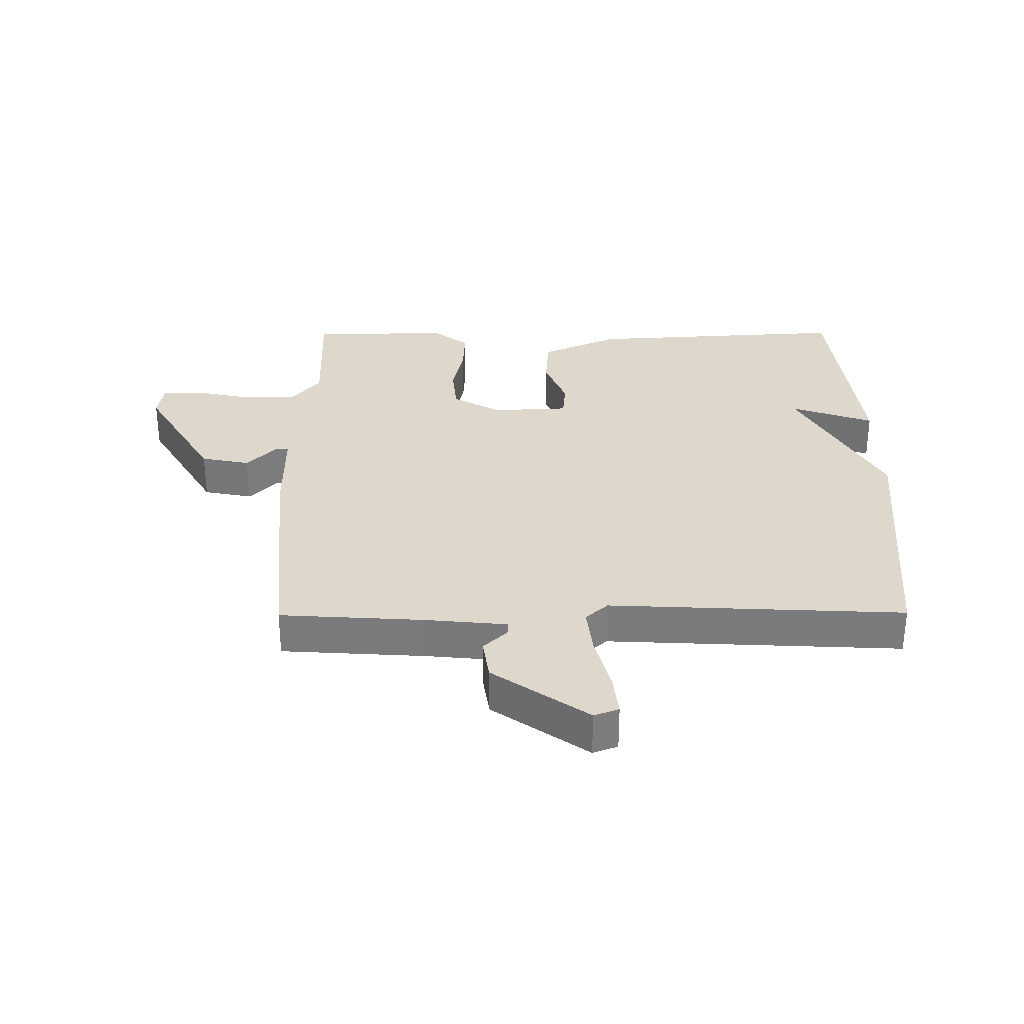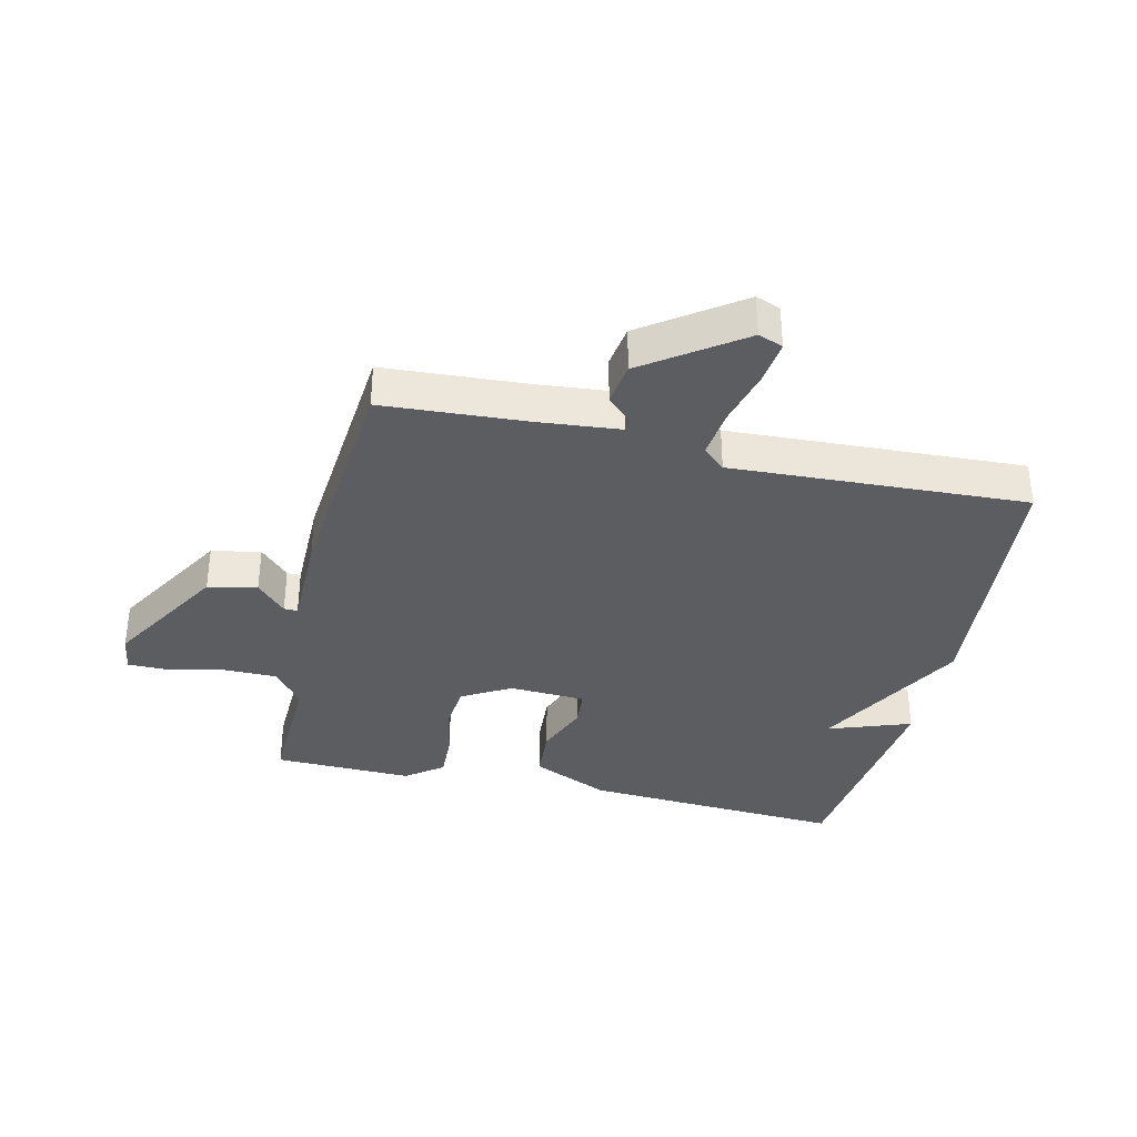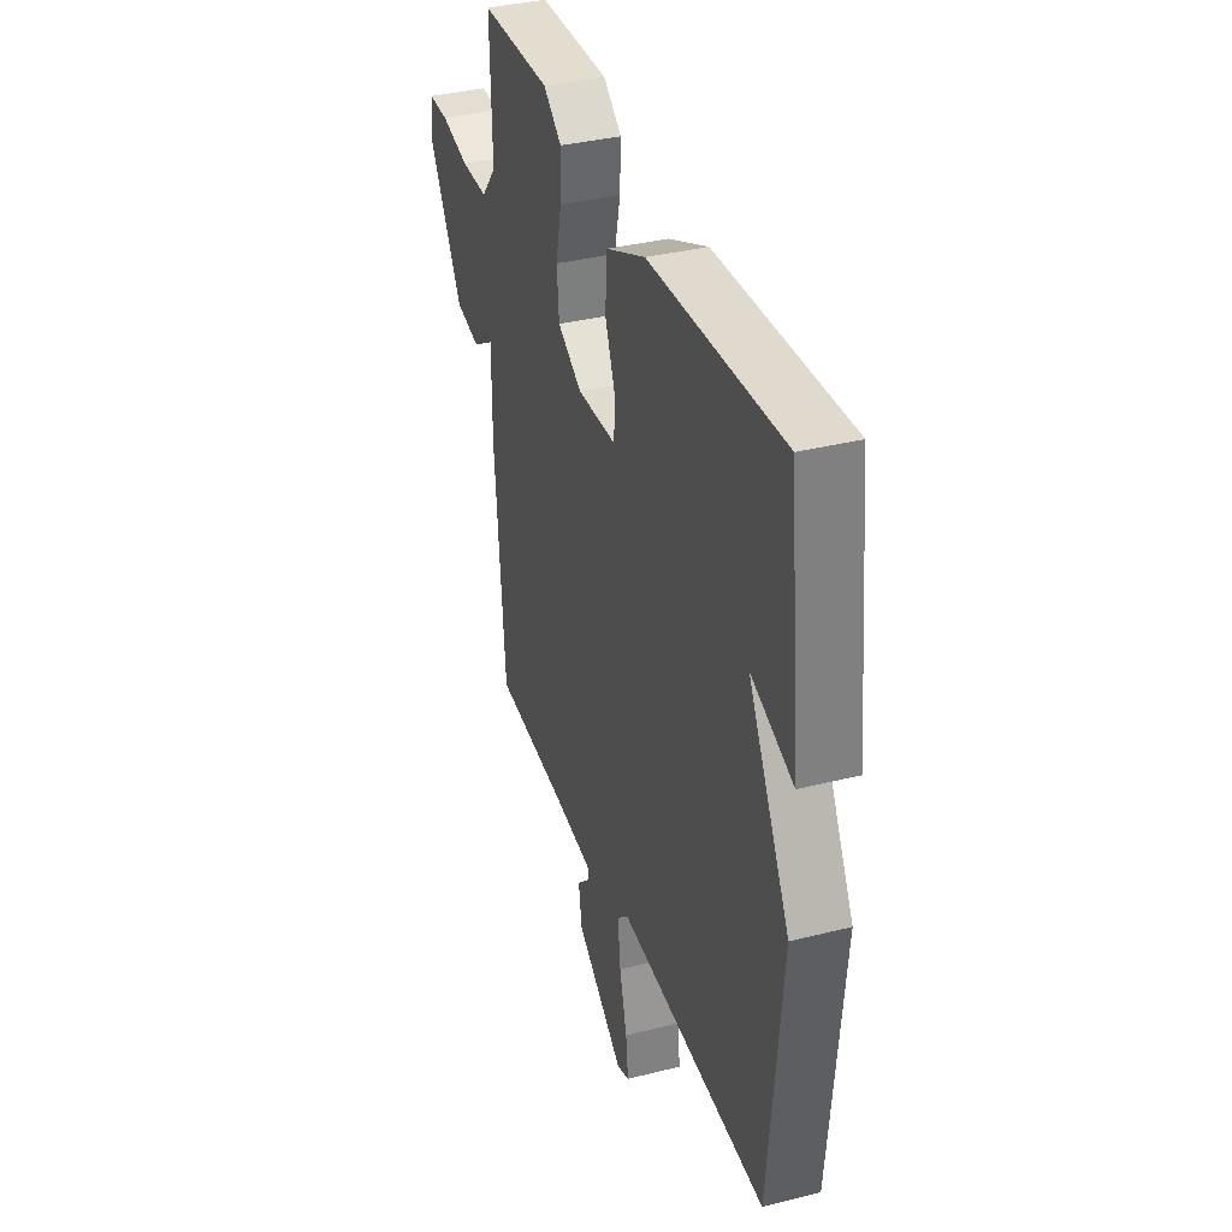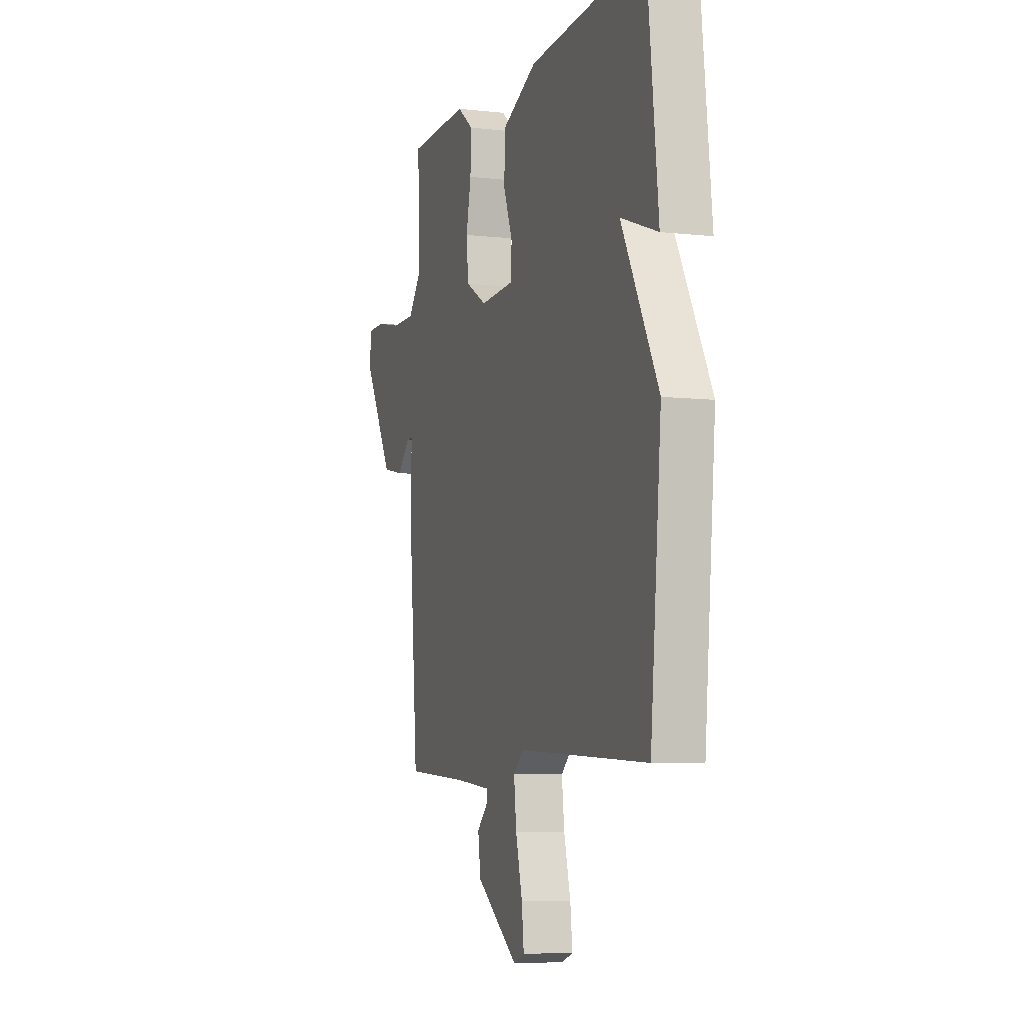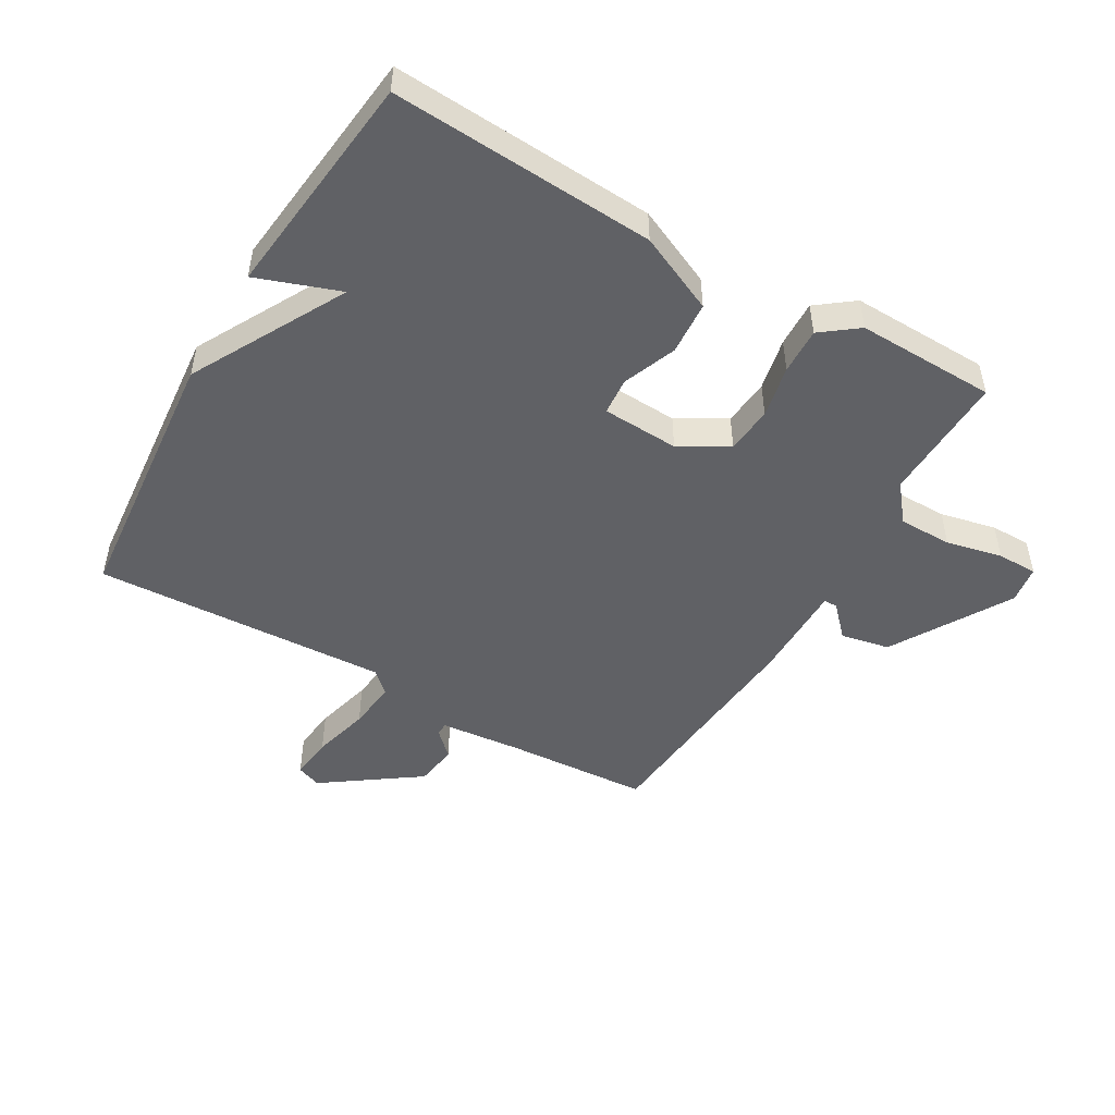
<metadata>
{"format":"obj","ext":"obj","renderer":"f3d","projection":"perspective","resolution":1024,"background":"white","views":[{"elev":31.4,"azim":179.6,"up":"+Y"},{"elev":-35.7,"azim":166.8,"up":"+Y"},{"elev":36.3,"azim":-108.2,"up":"+Z"},{"elev":-6.6,"azim":-108.4,"up":"+Z"},{"elev":-49.0,"azim":-30.2,"up":"+Y"}]}
</metadata>
<code>
v 0.5 0.07 -0.5
v 0.268 0.07 -0.515
v 0.136 0.07 -0.528
v 0.135 0.07 -0.549
v 0.175 0.07 -0.588
v 0.165 0.07 -0.657
v 0.011 0.07 -0.766
v -0.029 0.07 -0.751
v -0.021 0.07 -0.681
v 0.003 0.07 -0.588
v 0.012 0.07 -0.509
v -0.024 0.07 -0.476
v -0.5 0.07 -0.5
v -0.54 0.07 -0.067
v -0.406 0.07 0.181
v -0.54 0.07 0.133
v -0.5 0.07 0.5
v -0.075 0.07 0.475
v 0.051 0.07 0.418
v 0.057 0.07 0.332
v 0.023 0.07 0.245
v 0.028 0.07 0.185
v 0.152 0.07 0.179
v 0.23 0.07 0.224
v 0.237 0.07 0.3
v 0.219 0.07 0.385
v 0.216 0.07 0.46
v 0.275 0.07 0.505
v 0.5 0.07 0.5
v 0.494 0.07 0.292
v 0.542 0.07 0.233
v 0.628 0.07 0.233
v 0.719 0.07 0.253
v 0.784 0.07 0.253
v 0.793 0.07 0.192
v 0.68 0.07 0
v 0.601 0.07 -0.016
v 0.554 0.07 0.033
v 0.532 0.07 0.033
v 0.532 0.07 -0.125
v 0.5 0 -0.5
v 0.268 0 -0.515
v 0.136 0 -0.528
v 0.135 0 -0.549
v 0.175 0 -0.588
v 0.165 0 -0.657
v 0.011 0 -0.766
v -0.029 0 -0.751
v -0.021 0 -0.681
v 0.003 0 -0.588
v 0.012 0 -0.509
v -0.024 0 -0.476
v -0.5 0 -0.5
v -0.54 0 -0.067
v -0.406 0 0.181
v -0.54 0 0.133
v -0.5 0 0.5
v -0.075 0 0.475
v 0.051 0 0.418
v 0.057 0 0.332
v 0.023 0 0.245
v 0.028 0 0.185
v 0.152 0 0.179
v 0.23 0 0.224
v 0.237 0 0.3
v 0.219 0 0.385
v 0.216 0 0.46
v 0.275 0 0.505
v 0.5 0 0.5
v 0.494 0 0.292
v 0.542 0 0.233
v 0.628 0 0.233
v 0.719 0 0.253
v 0.784 0 0.253
v 0.793 0 0.192
v 0.68 0 0
v 0.601 0 -0.016
v 0.554 0 0.033
v 0.532 0 0.033
v 0.532 0 -0.125
f 39 40 1 2
f 36 37 38
f 35 36 38
f 34 35 38
f 33 34 38
f 32 33 38
f 31 32 38 39
f 39 2 3
f 31 39 3
f 30 31 3
f 28 29 30
f 27 28 30
f 26 27 30
f 25 26 30
f 24 25 30
f 23 24 30 3
f 19 20 21
f 18 19 21
f 17 18 21
f 17 21 22
f 15 16 17
f 15 17 22
f 15 22 23
f 14 15 23
f 13 14 23
f 12 13 23
f 8 9 10
f 7 8 10
f 6 7 10
f 5 6 10
f 4 5 10
f 4 10 11
f 11 12 23
f 4 11 23
f 3 4 23
f 42 41 80 79
f 78 77 76
f 78 76 75
f 78 75 74
f 78 74 73
f 78 73 72
f 79 78 72 71
f 43 42 79
f 43 79 71
f 43 71 70
f 70 69 68
f 70 68 67
f 70 67 66
f 70 66 65
f 70 65 64
f 43 70 64 63
f 61 60 59
f 61 59 58
f 61 58 57
f 62 61 57
f 57 56 55
f 62 57 55
f 63 62 55
f 63 55 54
f 63 54 53
f 63 53 52
f 50 49 48
f 50 48 47
f 50 47 46
f 50 46 45
f 50 45 44
f 51 50 44
f 63 52 51
f 63 51 44
f 63 44 43
f 1 41 42 2
f 2 42 43 3
f 3 43 44 4
f 4 44 45 5
f 5 45 46 6
f 6 46 47 7
f 7 47 48 8
f 8 48 49 9
f 9 49 50 10
f 10 50 51 11
f 11 51 52 12
f 12 52 53 13
f 13 53 54 14
f 14 54 55 15
f 15 55 56 16
f 16 56 57 17
f 17 57 58 18
f 18 58 59 19
f 19 59 60 20
f 20 60 61 21
f 21 61 62 22
f 22 62 63 23
f 23 63 64 24
f 24 64 65 25
f 25 65 66 26
f 26 66 67 27
f 27 67 68 28
f 28 68 69 29
f 29 69 70 30
f 30 70 71 31
f 31 71 72 32
f 32 72 73 33
f 33 73 74 34
f 34 74 75 35
f 35 75 76 36
f 36 76 77 37
f 37 77 78 38
f 38 78 79 39
f 39 79 80 40
f 40 80 41 1

</code>
